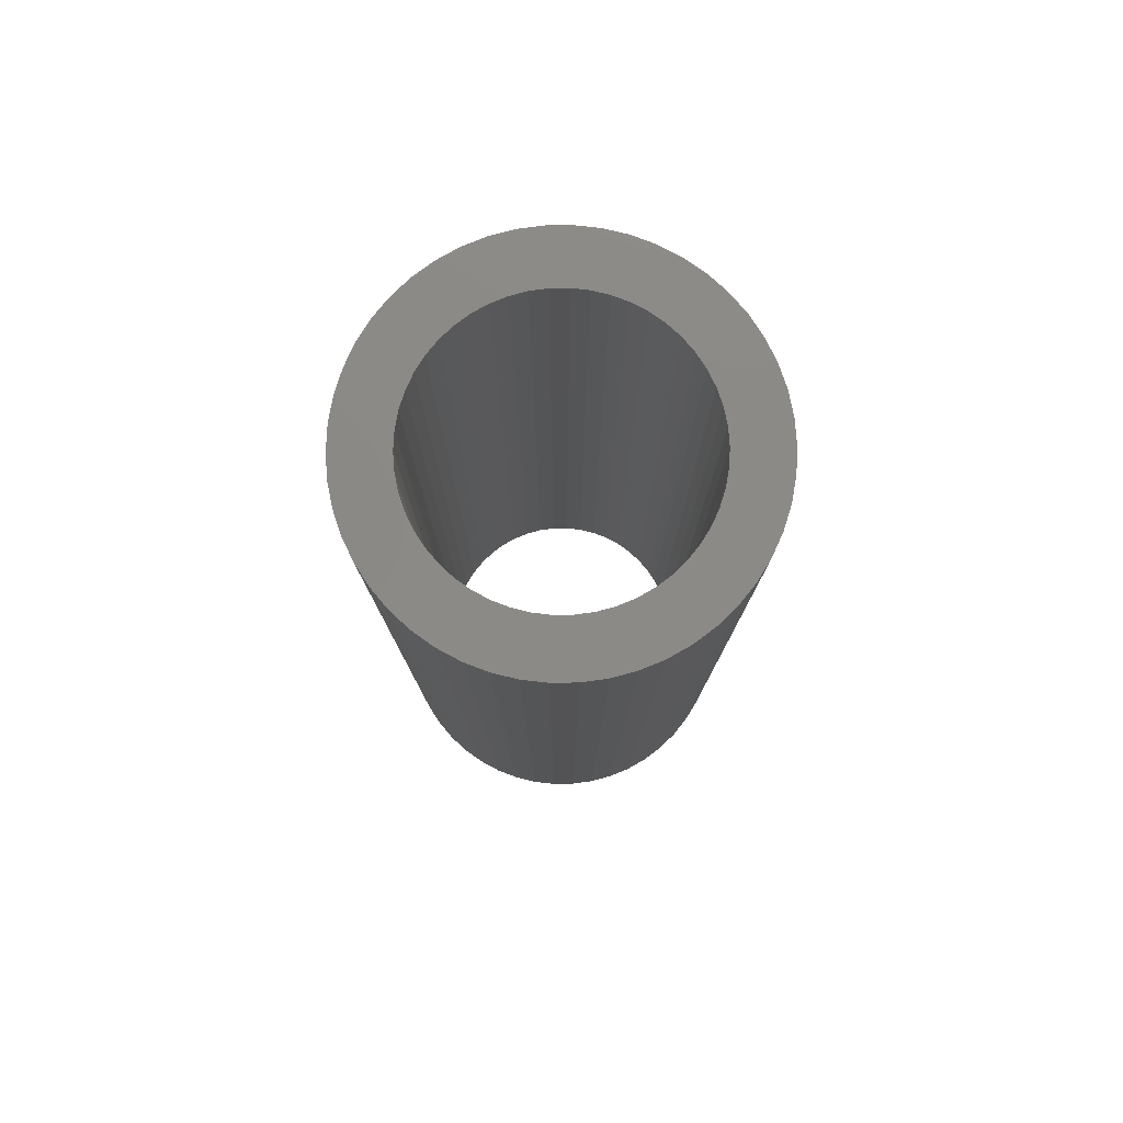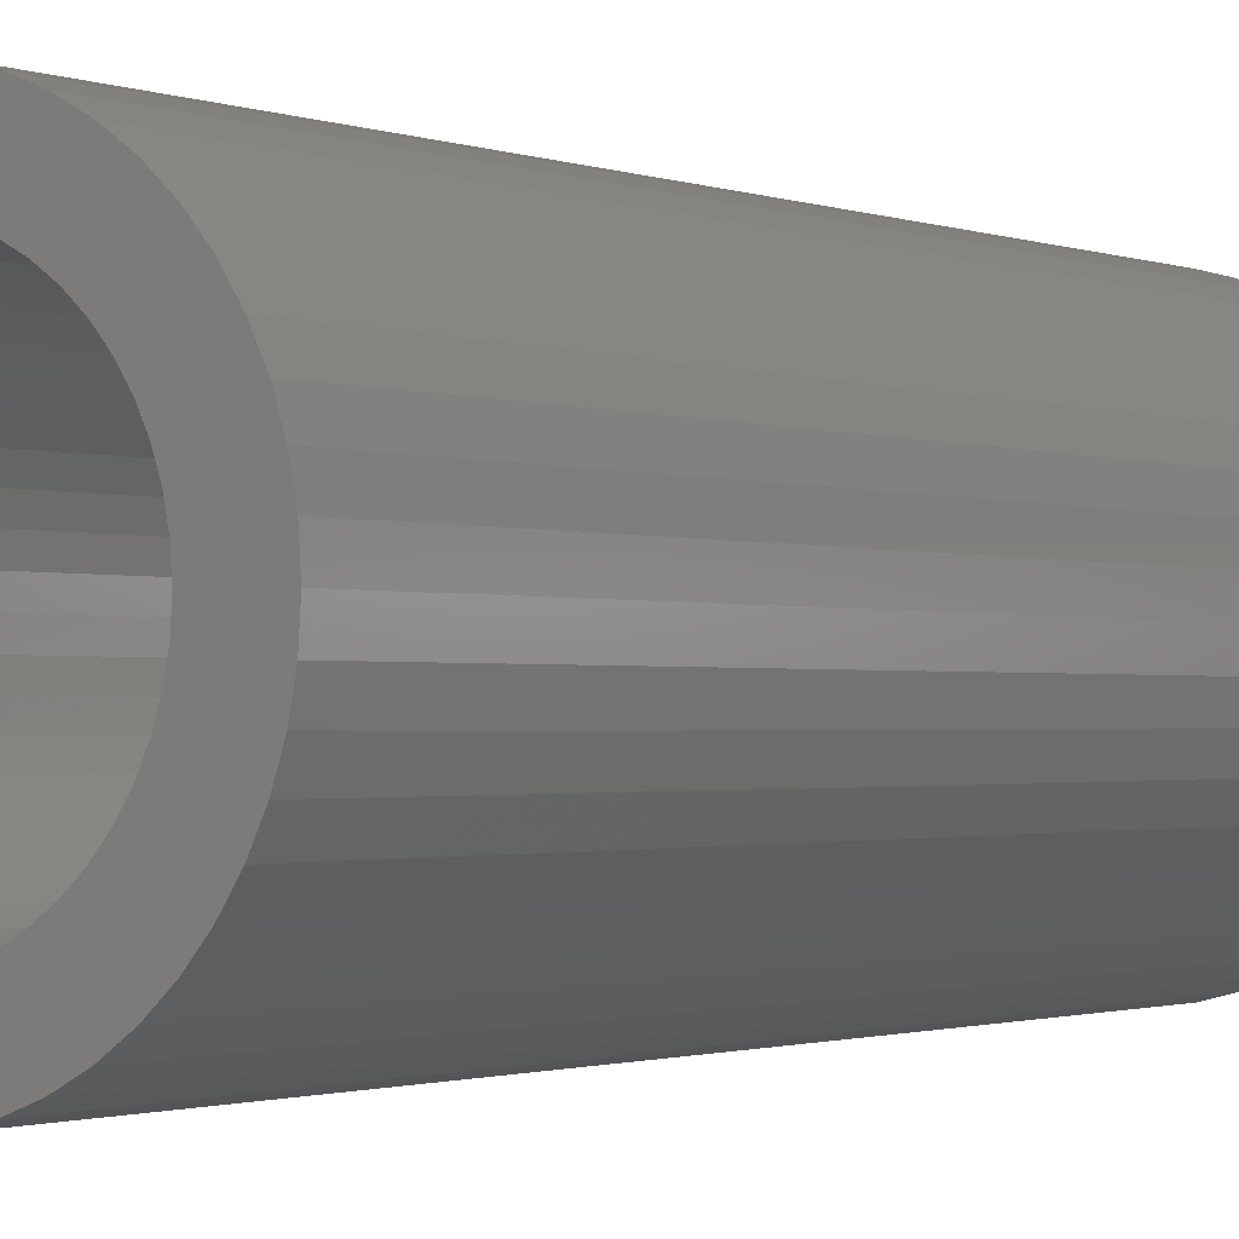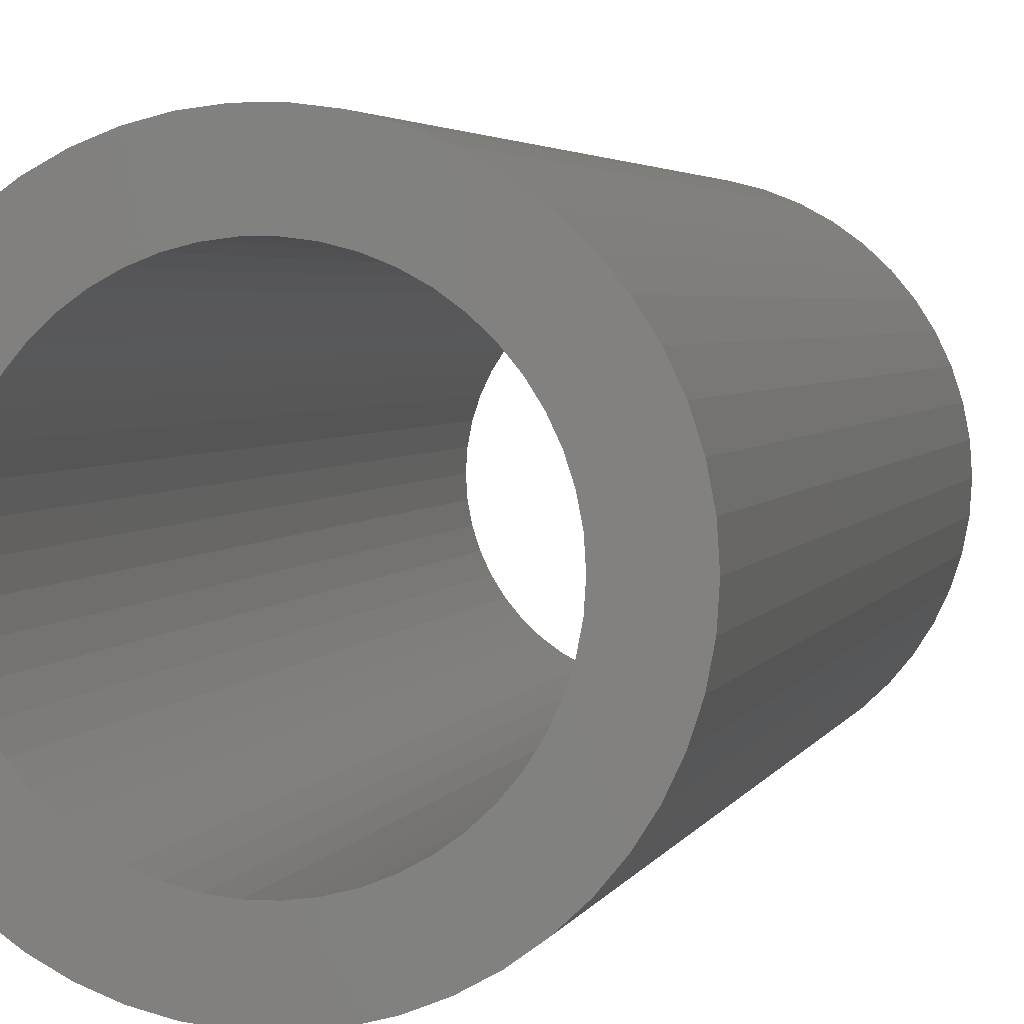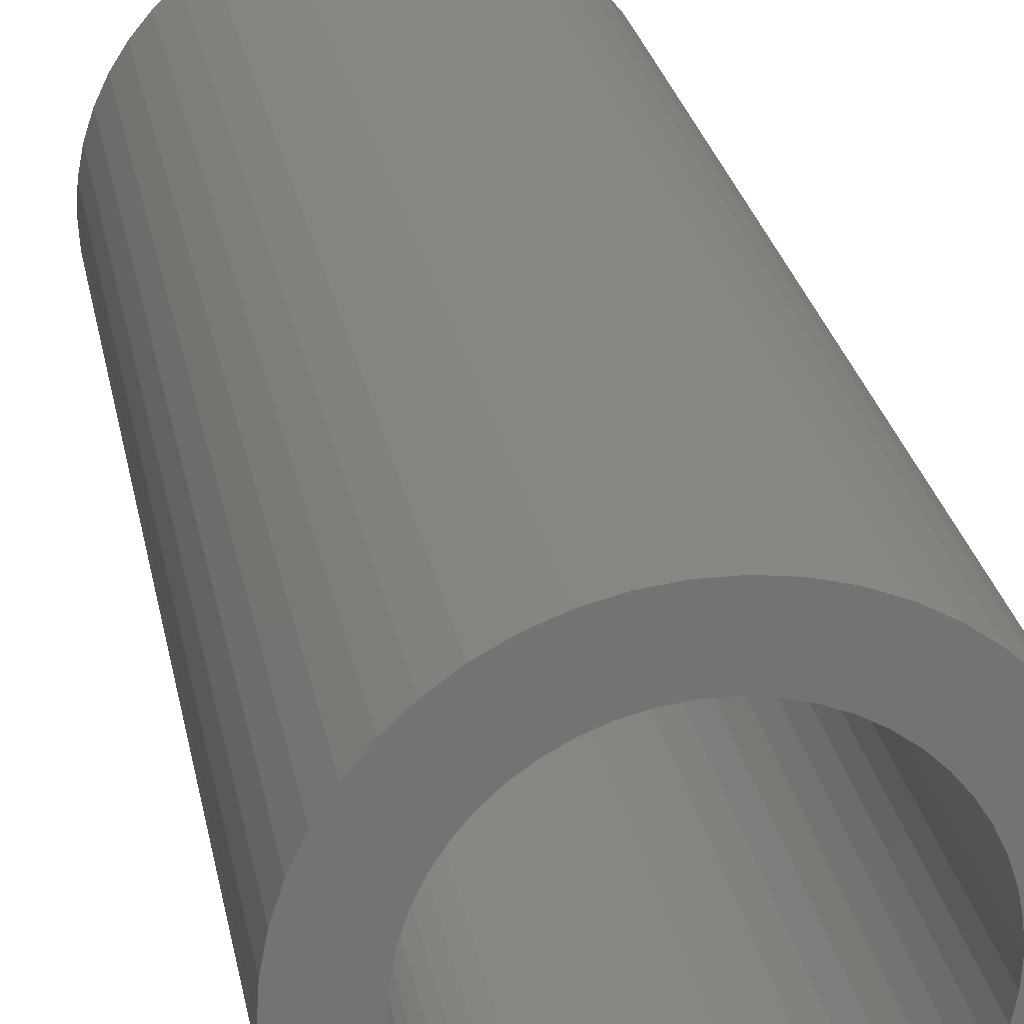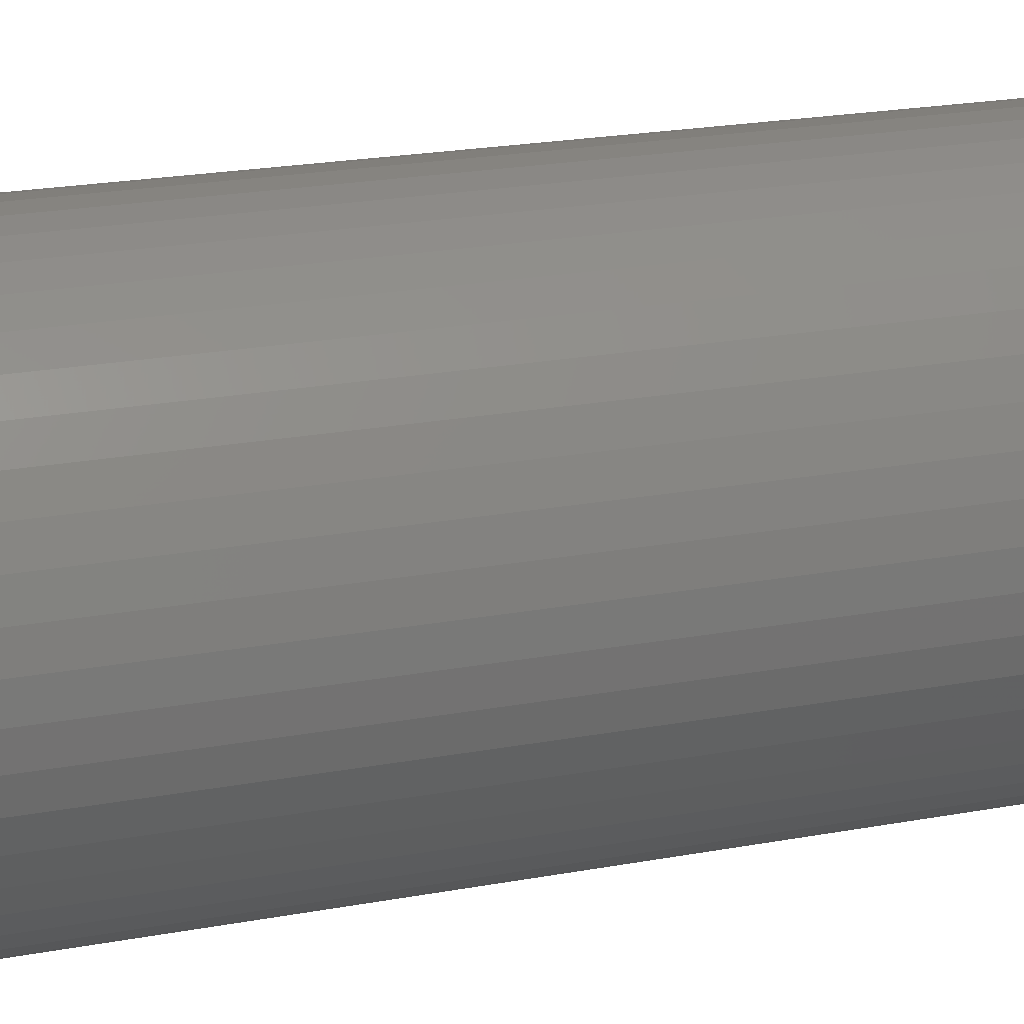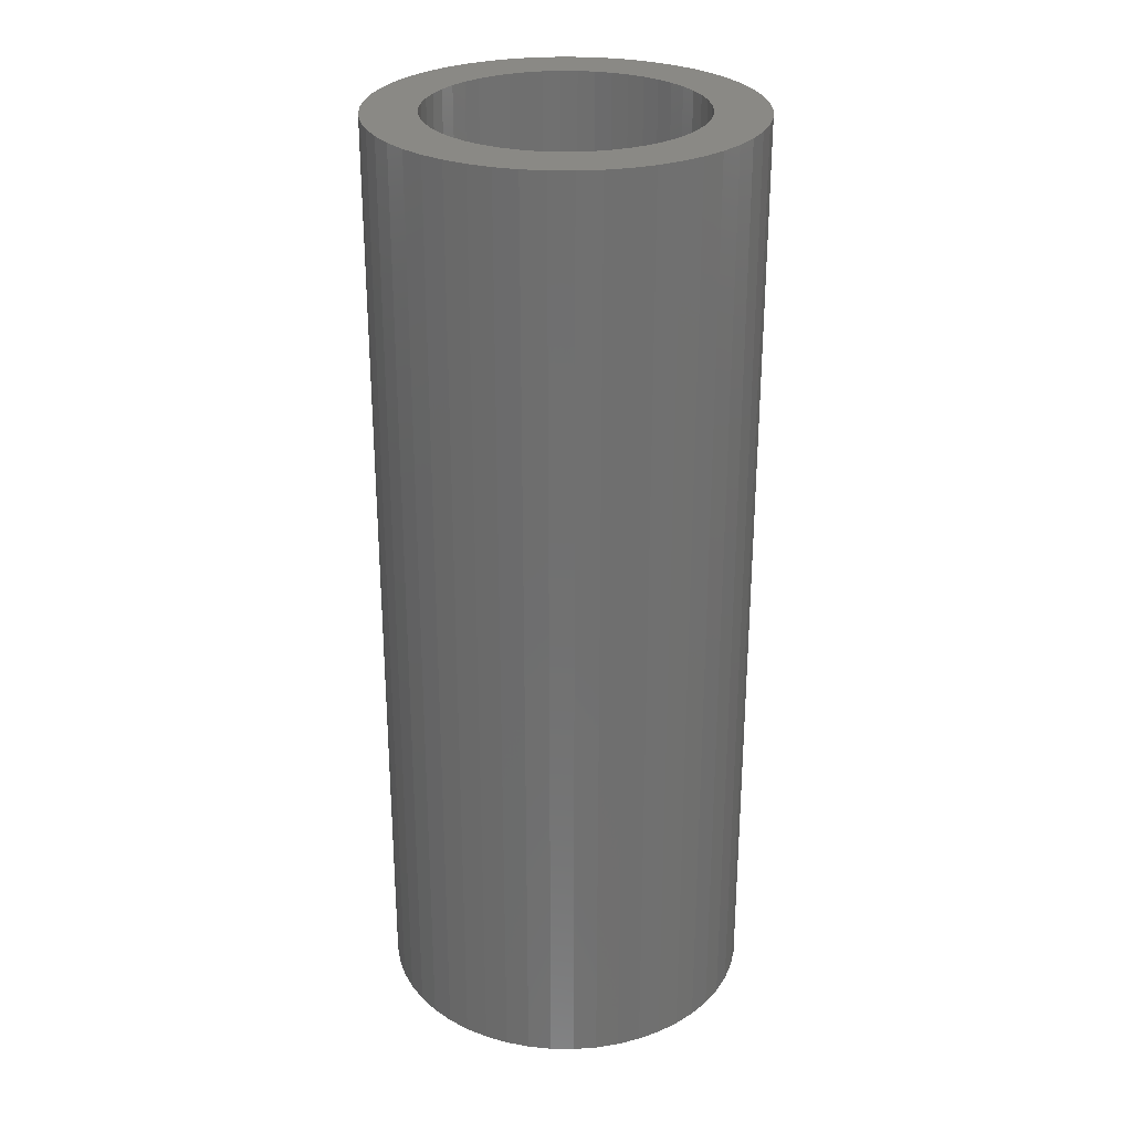
<metadata>
{"format":"stl","ext":"stl","renderer":"f3d","projection":"perspective","resolution":1024,"background":"white","views":[{"elev":79.0,"azim":13.7,"up":"+Z"},{"elev":-1.2,"azim":33.6,"up":"+Y"},{"elev":2.9,"azim":-167.5,"up":"+Y"},{"elev":25.0,"azim":-10.0,"up":"+Y"},{"elev":20.6,"azim":70.9,"up":"+Y"},{"elev":28.0,"azim":-13.2,"up":"+Z"}]}
</metadata>
<code>
# stl→obj: 200 verts, 400 faces
v 7 0 17.5
v 6.945 0.8773 -17.5
v 6.945 0.8773 17.5
v 7 0 -17.5
v -7 0 -17.5
v -6.945 0.8773 17.5
v -6.945 0.8773 -17.5
v -7 0 17.5
v 0.4395 6.986 -17.5
v -0.4395 6.986 17.5
v 0.4395 6.986 17.5
v -0.4395 6.986 -17.5
v -0.4395 -6.986 -17.5
v 0.4395 -6.986 17.5
v -0.4395 -6.986 17.5
v 0.4395 -6.986 -17.5
v 5.103 4.792 -17.5
v 4.462 5.394 17.5
v 5.103 4.792 17.5
v 4.462 5.394 -17.5
v -4.462 5.394 -17.5
v -5.103 4.792 17.5
v -4.462 5.394 17.5
v -5.103 4.792 -17.5
v -2.163 6.657 -17.5
v -2.98 6.334 17.5
v -2.163 6.657 17.5
v -2.98 6.334 -17.5
v 6.508 2.577 17.5
v 6.134 3.372 -17.5
v 6.134 3.372 17.5
v 6.508 2.577 -17.5
v 6.78 1.741 -17.5
v 6.78 1.741 17.5
v 2.98 6.334 -17.5
v 2.163 6.657 17.5
v 2.98 6.334 17.5
v 2.163 6.657 -17.5
v 3.751 5.91 -17.5
v 3.751 5.91 17.5
v -6.508 2.577 -17.5
v -6.134 3.372 17.5
v -6.134 3.372 -17.5
v -6.508 2.577 17.5
v -6.78 1.741 -17.5
v -6.78 1.741 17.5
v -1.312 6.876 -17.5
v -1.312 6.876 17.5
v 1.312 -6.876 17.5
v 1.312 -6.876 -17.5
v 5.663 4.114 17.5
v 5.663 4.114 -17.5
v 1.312 6.876 17.5
v 1.312 6.876 -17.5
v -5.663 4.114 17.5
v -5.663 4.114 -17.5
v 5 0 17.5
v 4.961 0.6267 17.5
v 6.945 -0.8773 17.5
v 4.843 1.243 17.5
v 4.961 -0.6267 17.5
v 4.649 1.841 17.5
v 6.78 -1.741 17.5
v 4.382 2.409 17.5
v 4.843 -1.243 17.5
v 4.045 2.939 17.5
v 6.508 -2.577 17.5
v 4.649 -1.841 17.5
v 3.645 3.423 17.5
v 3.187 3.853 17.5
v 2.679 4.222 17.5
v 2.129 4.524 17.5
v 1.545 4.755 17.5
v 0.9369 4.911 17.5
v 0.314 4.99 17.5
v -0.314 4.99 17.5
v -0.9369 4.911 17.5
v -1.545 4.755 17.5
v -2.129 4.524 17.5
v -2.679 4.222 17.5
v -3.751 5.91 17.5
v -3.187 3.853 17.5
v -3.645 3.423 17.5
v -4.045 2.939 17.5
v -4.382 2.409 17.5
v -4.649 1.841 17.5
v 6.134 -3.372 17.5
v 4.382 -2.409 17.5
v 5.663 -4.114 17.5
v 4.045 -2.939 17.5
v 5.103 -4.792 17.5
v 3.645 -3.423 17.5
v 4.462 -5.394 17.5
v 3.187 -3.853 17.5
v 3.751 -5.91 17.5
v 2.679 -4.222 17.5
v 2.98 -6.334 17.5
v 2.129 -4.524 17.5
v 2.163 -6.657 17.5
v 1.545 -4.755 17.5
v 0.9369 -4.911 17.5
v 0.314 -4.99 17.5
v -0.314 -4.99 17.5
v -0.9369 -4.911 17.5
v -1.312 -6.876 17.5
v -1.545 -4.755 17.5
v -2.163 -6.657 17.5
v -2.129 -4.524 17.5
v -2.98 -6.334 17.5
v -2.679 -4.222 17.5
v -3.751 -5.91 17.5
v -3.187 -3.853 17.5
v -4.462 -5.394 17.5
v -3.645 -3.423 17.5
v -5.103 -4.792 17.5
v -4.045 -2.939 17.5
v -5.663 -4.114 17.5
v -4.382 -2.409 17.5
v -6.134 -3.372 17.5
v -4.649 -1.841 17.5
v -6.508 -2.577 17.5
v -4.843 -1.243 17.5
v -6.78 -1.741 17.5
v -4.961 -0.6267 17.5
v -6.945 -0.8773 17.5
v -5 0 17.5
v -4.843 1.243 17.5
v -4.961 0.6267 17.5
v -3.751 5.91 -17.5
v 6.945 -0.8773 -17.5
v 6.508 -2.577 -17.5
v 6.134 -3.372 -17.5
v -5.103 -4.792 -17.5
v -4.462 -5.394 -17.5
v -6.134 -3.372 -17.5
v -6.508 -2.577 -17.5
v -5.663 -4.114 -17.5
v 5 0 -17.5
v 4.961 -0.6267 -17.5
v 6.78 -1.741 -17.5
v 4.843 -1.243 -17.5
v 4.961 0.6267 -17.5
v 4.649 -1.841 -17.5
v 4.382 -2.409 -17.5
v 5.663 -4.114 -17.5
v 4.843 1.243 -17.5
v 4.045 -2.939 -17.5
v 5.103 -4.792 -17.5
v 4.649 1.841 -17.5
v 3.645 -3.423 -17.5
v 4.462 -5.394 -17.5
v 3.187 -3.853 -17.5
v 3.751 -5.91 -17.5
v 2.679 -4.222 -17.5
v 2.98 -6.334 -17.5
v 2.129 -4.524 -17.5
v 2.163 -6.657 -17.5
v 1.545 -4.755 -17.5
v 0.9369 -4.911 -17.5
v 0.314 -4.99 -17.5
v -0.314 -4.99 -17.5
v -0.9369 -4.911 -17.5
v -1.312 -6.876 -17.5
v -1.545 -4.755 -17.5
v -2.163 -6.657 -17.5
v -2.129 -4.524 -17.5
v -2.98 -6.334 -17.5
v -2.679 -4.222 -17.5
v -3.751 -5.91 -17.5
v -3.187 -3.853 -17.5
v -3.645 -3.423 -17.5
v -4.045 -2.939 -17.5
v -4.382 -2.409 -17.5
v -4.649 -1.841 -17.5
v 4.382 2.409 -17.5
v 4.045 2.939 -17.5
v 3.645 3.423 -17.5
v 3.187 3.853 -17.5
v 2.679 4.222 -17.5
v 2.129 4.524 -17.5
v 1.545 4.755 -17.5
v 0.9369 4.911 -17.5
v 0.314 4.99 -17.5
v -0.314 4.99 -17.5
v -0.9369 4.911 -17.5
v -1.545 4.755 -17.5
v -2.129 4.524 -17.5
v -2.679 4.222 -17.5
v -3.187 3.853 -17.5
v -3.645 3.423 -17.5
v -4.045 2.939 -17.5
v -4.382 2.409 -17.5
v -4.649 1.841 -17.5
v -4.843 1.243 -17.5
v -4.961 0.6267 -17.5
v -5 0 -17.5
v -4.843 -1.243 -17.5
v -6.78 -1.741 -17.5
v -4.961 -0.6267 -17.5
v -6.945 -0.8773 -17.5
f 1 2 3
f 2 1 4
f 5 6 7
f 6 5 8
f 9 10 11
f 10 9 12
f 13 14 15
f 14 13 16
f 17 18 19
f 18 17 20
f 21 22 23
f 22 21 24
f 25 26 27
f 26 25 28
f 29 30 31
f 30 29 32
f 3 33 34
f 33 3 2
f 35 36 37
f 36 35 38
f 39 37 40
f 37 39 35
f 41 42 43
f 42 41 44
f 45 44 41
f 44 45 46
f 47 27 48
f 27 47 25
f 16 49 14
f 49 16 50
f 34 32 29
f 32 34 33
f 51 17 19
f 17 51 52
f 31 52 51
f 52 31 30
f 38 53 36
f 53 38 54
f 54 11 53
f 11 54 9
f 20 40 18
f 40 20 39
f 43 55 56
f 55 43 42
f 56 22 24
f 22 56 55
f 7 46 45
f 46 7 6
f 57 1 3
f 58 3 34
f 1 57 59
f 60 34 29
f 61 59 57
f 62 29 31
f 59 61 63
f 64 31 51
f 65 63 61
f 66 51 19
f 63 65 67
f 68 67 65
f 3 58 57
f 34 60 58
f 29 62 60
f 69 19 18
f 31 64 62
f 51 66 64
f 70 18 40
f 19 69 66
f 18 70 69
f 71 40 37
f 40 71 70
f 72 37 36
f 37 72 71
f 36 73 72
f 53 73 36
f 53 74 73
f 11 74 53
f 11 75 74
f 11 76 75
f 10 76 11
f 10 77 76
f 48 77 10
f 48 78 77
f 27 78 48
f 78 27 79
f 26 79 27
f 79 26 80
f 81 80 26
f 80 81 82
f 23 82 81
f 82 23 83
f 22 83 23
f 83 22 84
f 55 84 22
f 84 55 85
f 42 85 55
f 44 86 42
f 85 42 86
f 67 68 87
f 88 87 68
f 87 88 89
f 90 89 88
f 89 90 91
f 92 91 90
f 91 92 93
f 94 93 92
f 93 94 95
f 96 95 94
f 95 96 97
f 98 97 96
f 97 98 99
f 100 99 98
f 100 49 99
f 101 49 100
f 101 14 49
f 102 14 101
f 103 14 102
f 103 15 14
f 104 15 103
f 104 105 15
f 106 105 104
f 107 106 108
f 106 107 105
f 109 108 110
f 108 109 107
f 111 110 112
f 113 112 114
f 110 111 109
f 115 114 116
f 117 116 118
f 112 113 111
f 119 118 120
f 121 120 122
f 123 122 124
f 114 115 113
f 125 124 126
f 86 44 127
f 46 127 44
f 116 117 115
f 127 46 128
f 118 119 117
f 6 128 46
f 120 121 119
f 128 6 126
f 122 123 121
f 8 126 6
f 124 125 123
f 126 8 125
f 28 81 26
f 81 28 129
f 129 23 81
f 23 129 21
f 12 48 10
f 48 12 47
f 59 4 1
f 4 59 130
f 87 131 67
f 131 87 132
f 133 113 115
f 113 133 134
f 135 121 136
f 121 135 119
f 137 119 135
f 119 137 117
f 138 4 130
f 139 130 140
f 4 138 2
f 141 140 131
f 142 2 138
f 143 131 132
f 2 142 33
f 144 132 145
f 146 33 142
f 147 145 148
f 33 146 32
f 149 32 146
f 130 139 138
f 140 141 139
f 131 143 141
f 150 148 151
f 132 144 143
f 145 147 144
f 152 151 153
f 148 150 147
f 151 152 150
f 154 153 155
f 153 154 152
f 156 155 157
f 155 156 154
f 157 158 156
f 50 158 157
f 50 159 158
f 16 159 50
f 16 160 159
f 16 161 160
f 13 161 16
f 13 162 161
f 163 162 13
f 163 164 162
f 165 164 163
f 164 165 166
f 167 166 165
f 166 167 168
f 169 168 167
f 168 169 170
f 134 170 169
f 170 134 171
f 133 171 134
f 171 133 172
f 137 172 133
f 172 137 173
f 135 173 137
f 136 174 135
f 173 135 174
f 32 149 30
f 175 30 149
f 30 175 52
f 176 52 175
f 52 176 17
f 177 17 176
f 17 177 20
f 178 20 177
f 20 178 39
f 179 39 178
f 39 179 35
f 180 35 179
f 35 180 38
f 181 38 180
f 181 54 38
f 182 54 181
f 182 9 54
f 183 9 182
f 184 9 183
f 184 12 9
f 185 12 184
f 185 47 12
f 186 47 185
f 25 186 187
f 186 25 47
f 28 187 188
f 187 28 25
f 129 188 189
f 21 189 190
f 188 129 28
f 24 190 191
f 56 191 192
f 189 21 129
f 43 192 193
f 41 193 194
f 45 194 195
f 190 24 21
f 7 195 196
f 174 136 197
f 198 197 136
f 191 56 24
f 197 198 199
f 192 43 56
f 200 199 198
f 193 41 43
f 199 200 196
f 194 45 41
f 5 196 200
f 195 7 45
f 196 5 7
f 155 95 97
f 95 155 153
f 67 140 63
f 140 67 131
f 133 117 137
f 117 133 115
f 136 123 198
f 123 136 121
f 151 91 93
f 91 151 148
f 157 97 99
f 97 157 155
f 50 99 49
f 99 50 157
f 63 130 59
f 130 63 140
f 89 132 87
f 132 89 145
f 91 145 89
f 145 91 148
f 163 15 105
f 15 163 13
f 167 107 109
f 107 167 165
f 169 109 111
f 109 169 167
f 165 105 107
f 105 165 163
f 198 125 200
f 125 198 123
f 200 8 5
f 8 200 125
f 153 93 95
f 93 153 151
f 134 111 113
f 111 134 169
f 138 58 142
f 58 138 57
f 126 195 128
f 195 126 196
f 184 75 76
f 75 184 183
f 160 103 102
f 103 160 161
f 178 69 70
f 69 178 177
f 190 82 83
f 82 190 189
f 187 78 79
f 78 187 186
f 149 64 175
f 64 149 62
f 142 60 146
f 60 142 58
f 181 72 73
f 72 181 180
f 182 73 74
f 73 182 181
f 180 71 72
f 71 180 179
f 86 192 85
f 192 86 193
f 84 190 83
f 190 84 191
f 127 193 86
f 193 127 194
f 186 77 78
f 77 186 185
f 159 102 101
f 102 159 160
f 146 62 149
f 62 146 60
f 176 69 177
f 69 176 66
f 175 66 176
f 66 175 64
f 183 74 75
f 74 183 182
f 179 70 71
f 70 179 178
f 85 191 84
f 191 85 192
f 128 194 127
f 194 128 195
f 188 79 80
f 79 188 187
f 189 80 82
f 80 189 188
f 185 76 77
f 76 185 184
f 139 57 138
f 57 139 61
f 141 61 139
f 61 141 65
f 170 114 112
f 114 170 171
f 114 172 116
f 172 114 171
f 154 98 96
f 98 154 156
f 150 90 147
f 90 150 92
f 144 68 143
f 68 144 88
f 120 197 122
f 197 120 174
f 124 196 126
f 196 124 199
f 150 94 92
f 94 150 152
f 156 100 98
f 100 156 158
f 158 101 100
f 101 158 159
f 147 88 144
f 88 147 90
f 143 65 141
f 65 143 68
f 161 104 103
f 104 161 162
f 162 106 104
f 106 162 164
f 116 173 118
f 173 116 172
f 118 174 120
f 174 118 173
f 122 199 124
f 199 122 197
f 152 96 94
f 96 152 154
f 168 112 110
f 112 168 170
f 164 108 106
f 108 164 166
f 166 110 108
f 110 166 168

</code>
